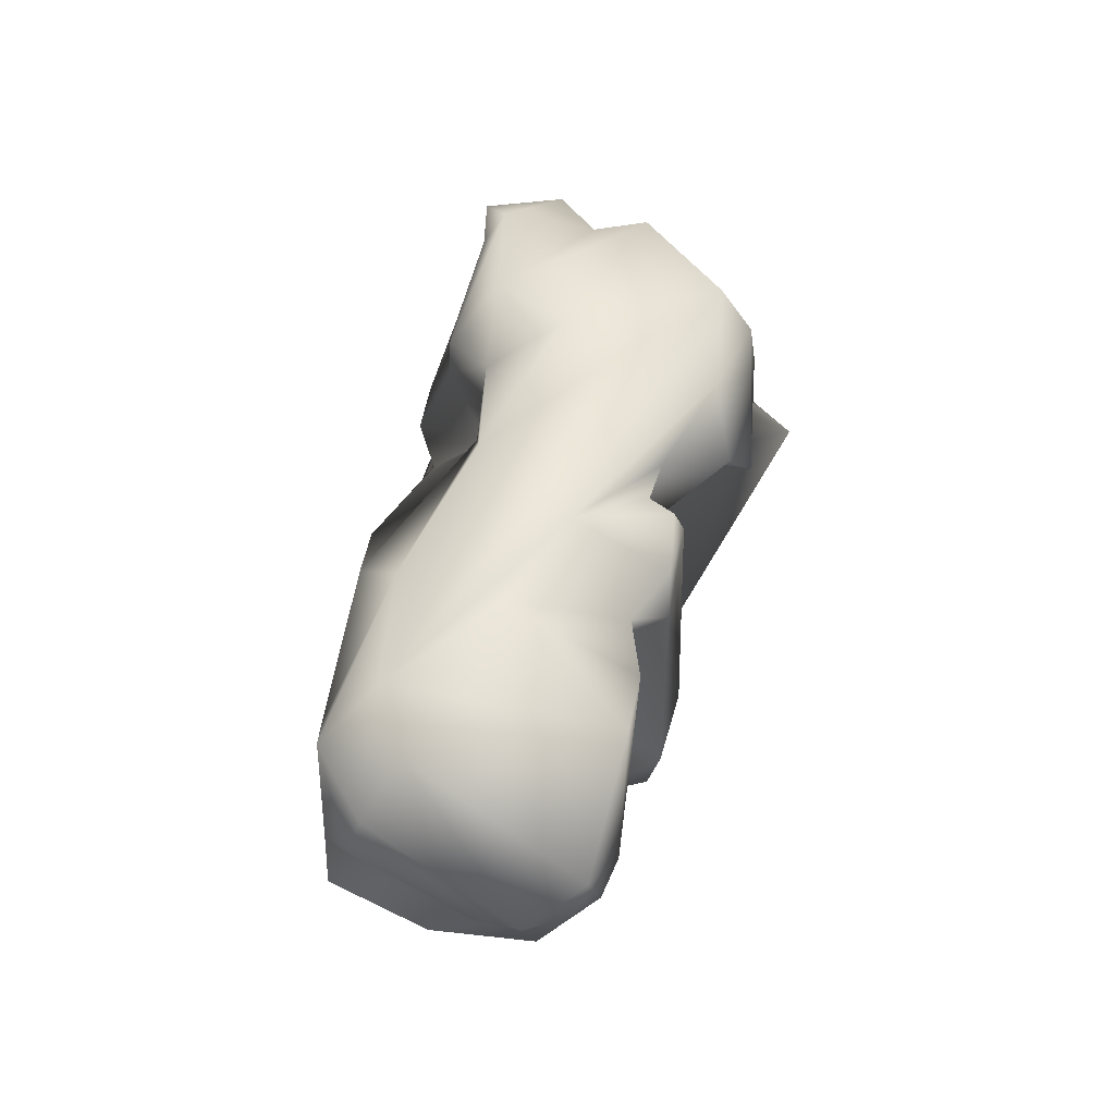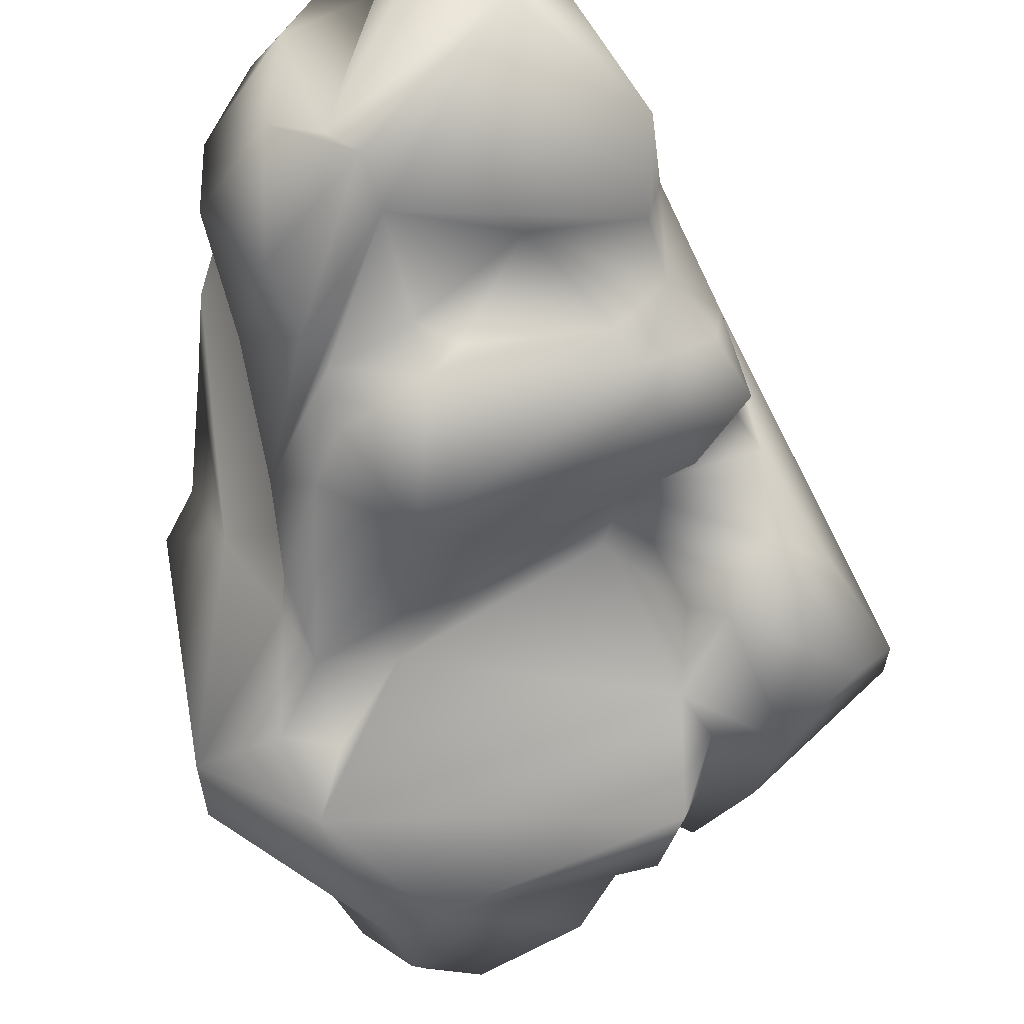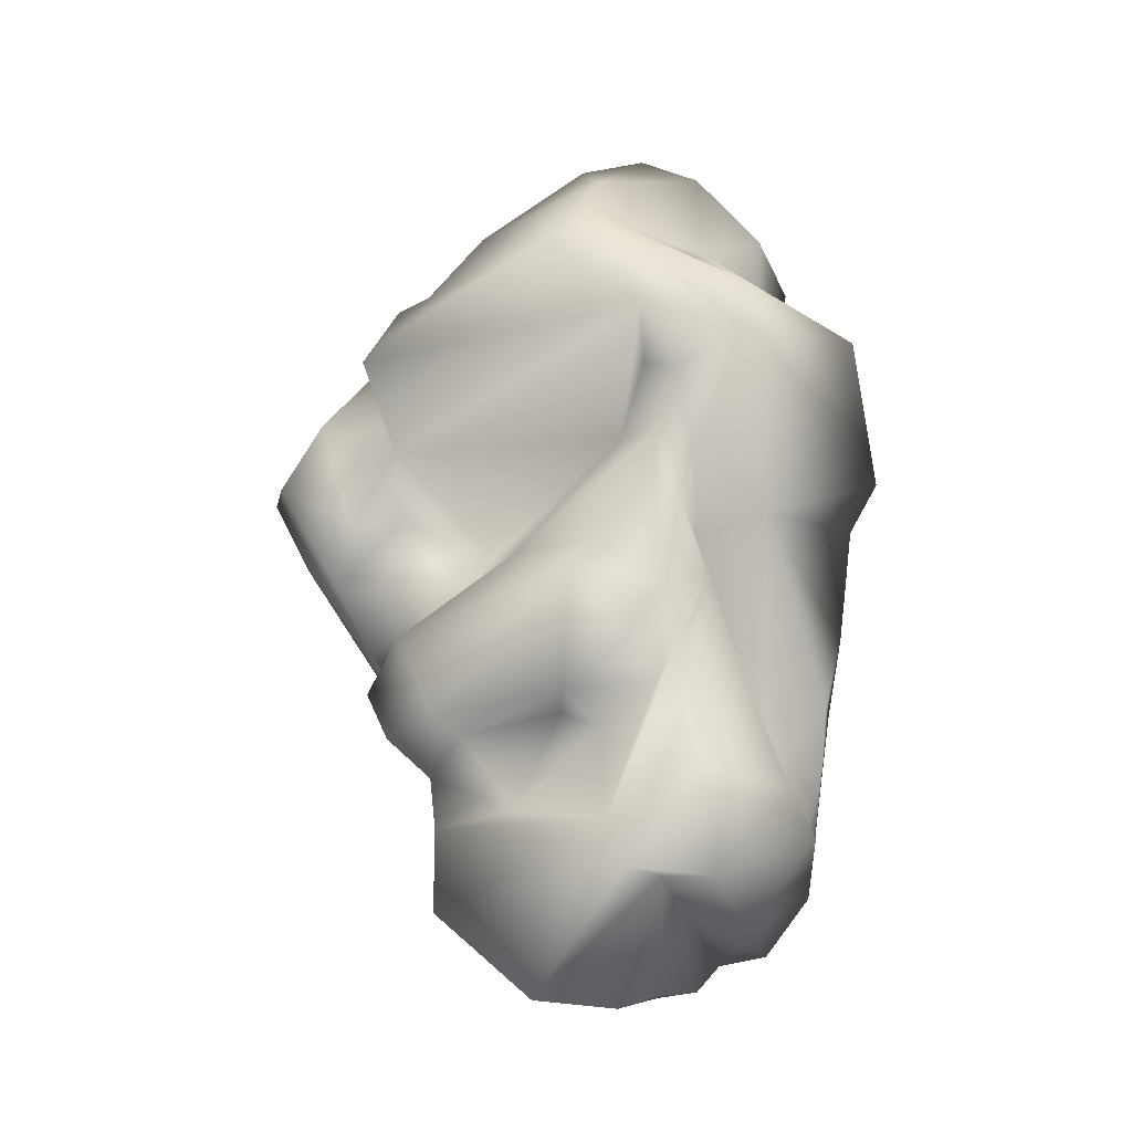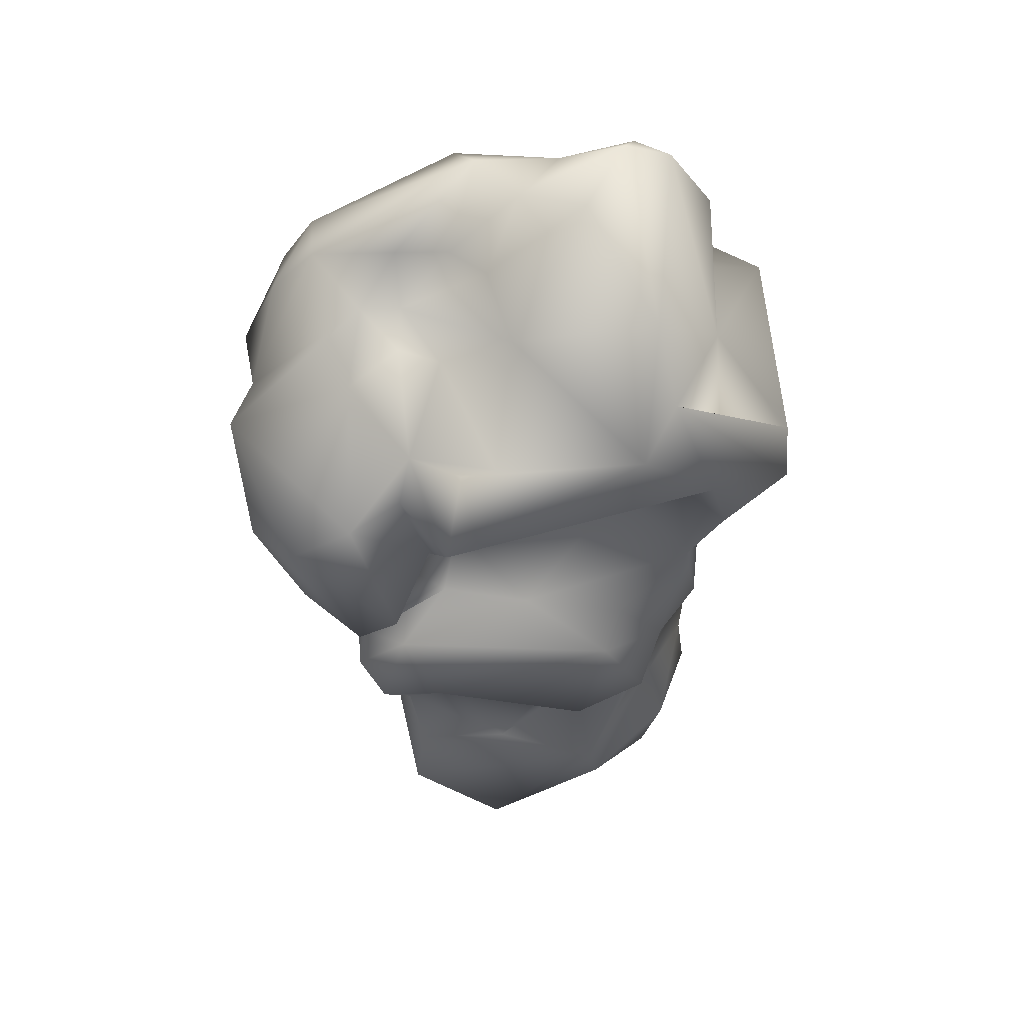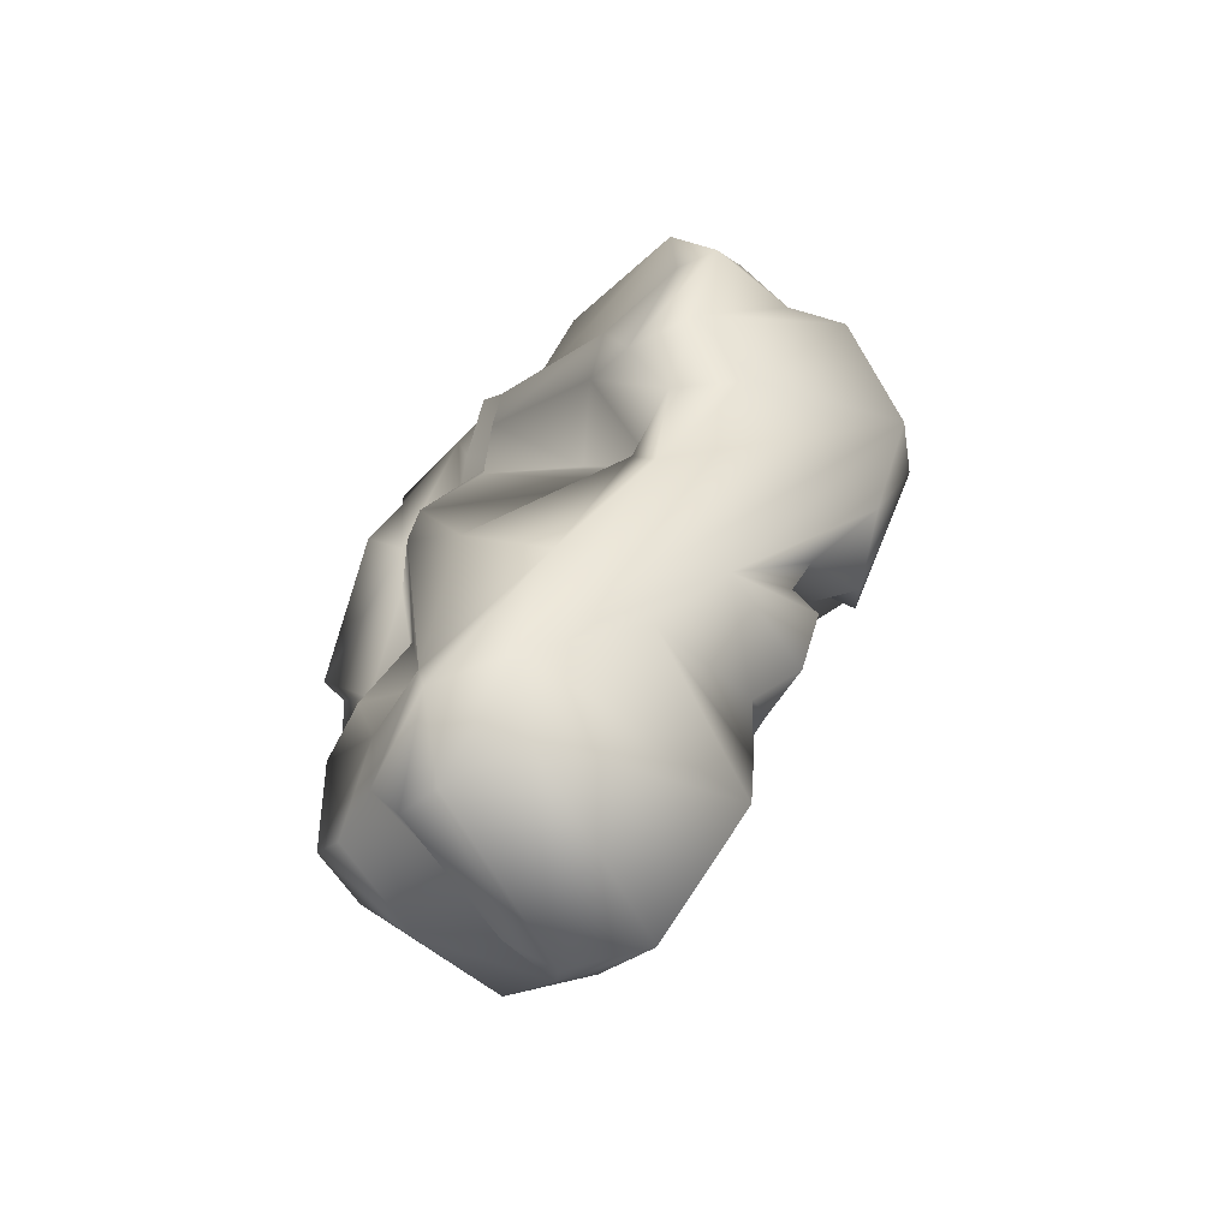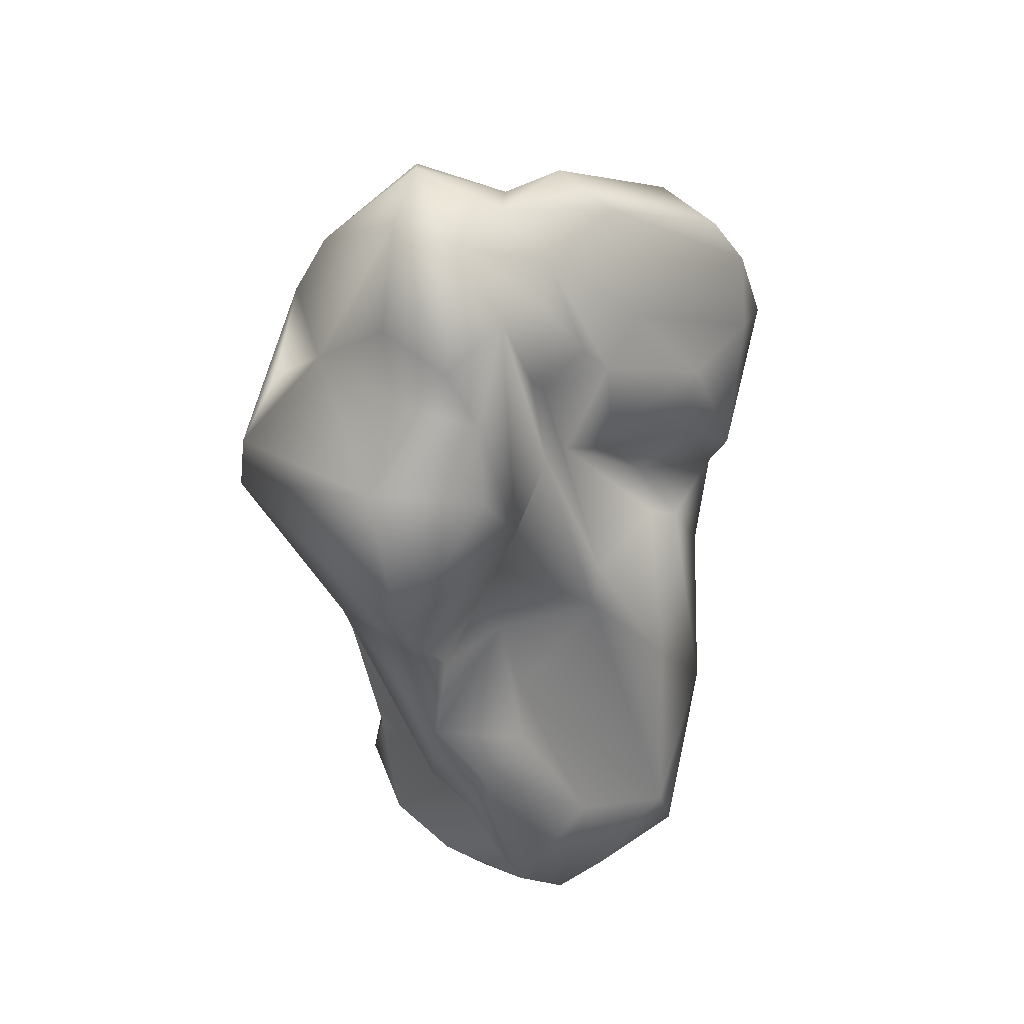
<metadata>
{"format":"obj","ext":"obj","renderer":"f3d","projection":"perspective","resolution":1024,"background":"white","views":[{"elev":-49.9,"azim":72.4,"up":"+Y"},{"elev":-55.2,"azim":3.5,"up":"+Z"},{"elev":-30.5,"azim":-157.1,"up":"+Y"},{"elev":39.6,"azim":164.8,"up":"+Y"},{"elev":-55.7,"azim":43.5,"up":"+Y"},{"elev":38.3,"azim":-51.4,"up":"+Y"}]}
</metadata>
<code>
v  1.375 1.494 -0.4291
v  1.259 1.153 -0.8574
v  1.036 1.315 -0.967
v  -0.8244 1.124 -0.0669
v  -0.6635 1.268 -1.003
v  -0.552 0.7573 -0.6106
v  0.5514 -0.3588 0.2533
v  1.362 1.188 -0.7105
v  0.9093 0.5384 0.0521
v  0.3771 -0.227 -0.6452
v  0.7056 -0.2152 -0.5832
v  0.0088 -0.3656 -0.7393
v  -0.2353 2.382 -0.2827
v  -0.0067 2.104 -0.0505
v  0.1151 2.198 -0.1299
v  -0.0199 1.065 0.2239
v  0.721 0.7469 -0.054
v  0.0441 1.49 0.0099
v  -0.8117 1.683 -0.207
v  -0.4221 1.808 -0.7844
v  -0.6558 1.474 -0.9777
v  -0.0735 1.106 -0.7527
v  -0.308 1.375 -1.143
v  0.7386 1.136 -0.9458
v  -0.5268 -0.2025 -0.3896
v  -0.3214 -0.2078 -0.7059
v  -0.3012 -0.5389 -0.5398
v  0.7537 -0.0586 -0.0963
v  0.7298 -0.5002 -0.5277
v  -0.3496 0.363 0.1224
v  -0.6466 0.5061 -0.0668
v  -0.5471 0.2818 0.0673
v  0.1929 -0.637 0.2091
v  0.1165 -0.876 -0.3669
v  0.486 -0.6073 0.1486
v  0.6115 1.8 -0.6677
v  0.5258 1.639 -1.139
v  0.4091 2.03 -0.9287
v  -0.3368 1.543 -1.108
v  -0.4355 1.842 -0.0136
v  -0.4867 1.828 -0.3518
v  -0.0765 1.497 0.0076
v  -0.3658 1.177 -0.0122
v  -0.0624 0.9165 0.2292
v  1.146 1.051 -0.1797
v  1.078 1.548 0.1089
v  0.7421 1.51 0.1157
v  0.906 1.105 0.1746
v  -0.381 0.8577 -0.8347
v  -0.1335 1.812 -1.166
v  0.0063 1.652 -1.262
v  0.7322 1.351 -1.23
v  -0.1047 2.532 -0.5568
v  0.0806 2.413 -0.7194
v  -0.1035 2.07 -1.026
v  0.2487 2.321 -0.4426
v  0.9086 0.2638 -0.2808
v  0.8796 0.8382 -0.9783
v  0.3117 -0.4461 0.3948
v  0.7832 0.7332 0.0267
v  0.3097 0.4475 0.3122
v  0.6777 0.0399 0.2566
v  -0.5076 1.591 0.0657
v  0.9584 1.753 -0.669
v  0.5308 1.808 -0.0431
v  0.0243 -0.7904 -0.2226
v  -0.1397 -0.5387 -0.6093
v  1.112 1.232 0.0586
v  0.9748 0.9089 0.0527
v  1.257 1.544 -0.2645
v  1.136 1.907 -0.1777
v  1.229 1.529 0.0732
v  0.3679 -0.8567 -0.5052
v  0.1919 1.799 0.0806
v  -0.2221 2.142 -0.0805
v  -0.3146 1.329 0.053
v  -0.4433 0.1204 -0.5384
v  -0.3687 0.0383 -0.1106
v  -0.3227 0.6743 -0.6867
v  -0.2549 0.036 -0.6939
v  0.6794 1.25 0.117
v  0.1883 1.54 0.1108
v  0.4413 1.214 -0.0978
v  -0.3808 0.4753 -0.7359
v  0.318 0.6805 -0.8112
v  -0.2831 0.9344 -0.9808
v  0.7353 0.9204 -0.135
v  -0.2431 1.258 -0.9553
v  -0.4016 1.136 -1.052
v  1.188 0.8511 -0.7336
v  1.002 0.554 -0.5822
v  1.002 0.6763 -0.8397
v  0.8079 0.4882 -0.7303
v  0.607 0.6432 -0.6177
v  0.7845 1.547 -0.8776
v  -0.5624 0.7954 -0.0823
v  -0.2978 0.8194 -0.0331
v  0.9928 2.077 -0.2572
v  0.8566 1.921 -0.4305
v  0.4359 2.163 -0.6786
v  -0.5288 -0.2747 -0.13
v  -0.2753 -0.6088 -0.1482
v  -0.4052 -0.3738 0.1539
v  -0.0924 -0.1626 0.2406
v  -0.2179 -0.5387 0.2193
v  -0.0212 -0.524 0.2803
v  -0.3082 2.427 -0.4892
v  -0.5233 2.079 -0.0817
v  -0.5168 2.135 -0.3725
v  0.7688 0.9301 -0.8028
v  0.5363 0.8789 -0.5493
v  0.2613 -0.2987 0.3788
v  -0.1989 0.4417 -0.016
v  0.3794 2.402 -0.2988
v  0.7101 2.127 -0.4034
v  1.044 1.865 0.0948
v  0.1066 0.0618 -0.8732
v  0.0356 0.4925 -0.9859
v  0.6703 0.1616 -0.7106
v  -0.2438 0.4151 -0.8496
v  -0.0481 0.6156 -0.8978
v  0.9402 2.042 0.0246
v  0.0643 2.373 -0.3153
v  0.4012 2.309 -0.0709
v  -0.04 -0.5182 -0.6888
v  0.5246 2.141 -0.4729
v  -0.4686 -0.1653 0.0044
v  0.8793 0.1401 -0.6402
v  0.9728 0.3406 -0.6301
v  -0.5963 0.2062 -0.1387
v  0.0438 -0.6332 0.2172
v  0.7688 1.892 -0.6801
v  0.6894 1.855 -0.3662
v  -0.7174 0.9301 -0.0867
v  0.6061 0.1176 -0.6002
v  0.1781 0.0712 -0.7151
v  -0.1489 0.1971 -0.9142
v  0.8267 1.345 -0.8765
v  -0.3521 0.6713 -0.9092
v  -0.1856 0.1193 -0.7293
v  0.7513 0.0048 -0.5411
v  -0.5246 0.0352 0.0087
v  -0.1129 1.854 -0.0356
v  -0.407 0.9783 -0.1097
v  0.0563 0.0187 -0.6665
v  0.9337 0.4434 -0.5579
v  0.6499 1.622 -1.125
v  0.0214 1.73 -0.0863
v  0.0697 1.929 0.0604
g Group37340
f 1 2 3
f 4 5 6
f 7 8 9
f 10 11 12
f 13 14 15
f 16 17 18
f 19 20 21
f 22 23 24
f 25 26 27
f 28 7 29
f 30 31 32
f 33 34 35
f 36 37 38
f 21 20 39
f 40 41 19
f 42 43 44
f 45 9 8
f 46 47 48
f 5 49 6
f 5 50 23
f 38 37 51
f 23 51 52
f 53 54 55
f 53 56 54
f 7 57 8
f 3 2 58
f 7 59 33
f 60 61 62
f 63 40 19
f 4 19 5
f 3 64 1
f 65 47 46
f 29 12 11
f 66 67 34
f 68 69 45
f 70 71 72
f 73 29 35
f 12 29 73
f 65 74 47
f 42 75 76
f 77 78 79
f 77 80 26
f 81 82 83
f 17 61 60
f 79 84 77
f 22 85 86
f 45 69 9
f 60 69 87
f 88 23 22
f 23 89 5
f 82 18 83
f 74 18 82
f 90 91 92
f 93 85 94
f 19 4 63
f 42 76 43
f 36 95 37
f 23 52 24
f 43 76 96
f 97 31 30
f 98 70 99
f 54 56 100
f 101 102 103
f 104 105 106
f 95 64 3
f 24 3 58
f 102 67 106
f 106 105 102
f 20 107 55
f 108 107 109
f 92 91 94
f 24 110 111
f 61 112 62
f 44 113 112
f 114 98 115
f 116 72 71
f 117 118 119
f 120 86 121
f 104 112 113
f 112 104 106
f 116 65 46
f 122 98 114
f 24 111 22
f 85 22 111
f 97 30 113
f 113 44 97
f 13 15 123
f 124 15 116
f 27 26 125
f 80 125 26
f 5 21 50
f 5 19 21
f 56 114 126
f 124 123 15
f 11 28 29
f 57 91 90
f 103 127 101
f 103 104 32
f 54 100 38
f 55 54 38
f 57 128 129
f 118 93 119
f 6 79 78
f 130 31 6
f 108 75 13
f 75 40 76
f 99 70 1
f 68 1 70
f 5 89 49
f 88 22 86
f 108 13 107
f 13 123 53
f 106 131 59
f 106 67 131
f 120 121 118
f 118 85 93
f 36 132 95
f 38 100 133
f 134 4 6
f 76 4 96
f 117 135 136
f 118 117 137
f 35 29 7
f 7 33 35
f 40 108 41
f 108 40 75
f 24 138 3
f 24 52 138
f 84 139 120
f 137 117 140
f 32 104 30
f 104 113 30
f 60 62 9
f 60 9 69
f 57 141 128
f 117 119 135
f 114 124 122
f 124 114 123
f 16 61 17
f 44 112 61
f 111 94 85
f 110 94 111
f 130 6 78
f 32 31 130
f 99 1 64
f 133 99 132
f 35 34 73
f 67 73 34
f 81 47 82
f 47 74 82
f 80 12 125
f 125 12 73
f 115 98 99
f 133 115 99
f 142 130 78
f 127 78 25
f 14 75 143
f 13 75 14
f 62 7 9
f 62 59 7
f 55 38 51
f 51 23 50
f 78 77 25
f 77 26 25
f 40 63 76
f 76 63 4
f 81 87 69
f 48 69 68
f 107 53 55
f 13 53 107
f 144 43 96
f 44 43 144
f 117 145 140
f 140 145 12
f 94 110 92
f 58 2 92
f 70 72 68
f 68 72 48
f 41 108 109
f 107 20 109
f 36 133 132
f 38 133 36
f 93 129 128
f 93 94 146
f 67 102 27
f 102 101 27
f 16 42 44
f 16 44 61
f 51 147 52
f 95 52 147
f 141 11 10
f 28 11 141
f 15 65 116
f 15 74 65
f 81 83 87
f 18 87 83
f 103 32 142
f 142 32 130
f 24 58 110
f 110 58 92
f 120 118 137
f 140 120 137
f 105 103 102
f 104 103 105
f 100 126 133
f 100 56 126
f 28 57 7
f 28 141 57
f 89 88 86
f 89 23 88
f 148 16 18
f 74 148 18
f 109 20 41
f 20 19 41
f 114 56 123
f 123 56 53
f 101 25 27
f 101 127 25
f 135 10 136
f 117 136 145
f 95 132 64
f 132 99 64
f 57 146 91
f 146 94 91
f 39 50 21
f 20 50 39
f 12 145 10
f 136 10 145
f 16 148 42
f 75 42 143
f 118 121 85
f 86 85 121
f 20 55 50
f 55 51 50
f 72 116 46
f 72 46 48
f 143 148 149
f 148 143 42
f 90 92 2
f 1 8 2
f 31 134 6
f 97 96 31
f 67 27 125
f 67 125 73
f 15 14 149
f 14 143 149
f 8 90 2
f 57 90 8
f 115 133 126
f 126 114 115
f 80 84 12
f 77 84 80
f 103 142 127
f 127 142 78
f 95 138 52
f 95 3 138
f 12 84 140
f 84 120 140
f 96 4 134
f 134 31 96
f 48 81 69
f 47 81 48
f 37 95 147
f 37 147 51
f 67 66 131
f 66 34 33
f 139 86 120
f 79 139 84
f 87 17 60
f 87 18 17
f 141 135 119
f 135 141 10
f 144 96 97
f 144 97 44
f 139 49 86
f 49 89 86
f 149 148 74
f 149 74 15
f 59 131 33
f 33 131 66
f 93 128 119
f 141 119 128
f 49 139 79
f 79 6 49
f 1 45 8
f 68 45 1
f 122 124 116
f 122 116 71
f 112 106 59
f 112 59 62
f 146 57 129
f 129 93 146
f 98 71 70
f 71 98 122

</code>
